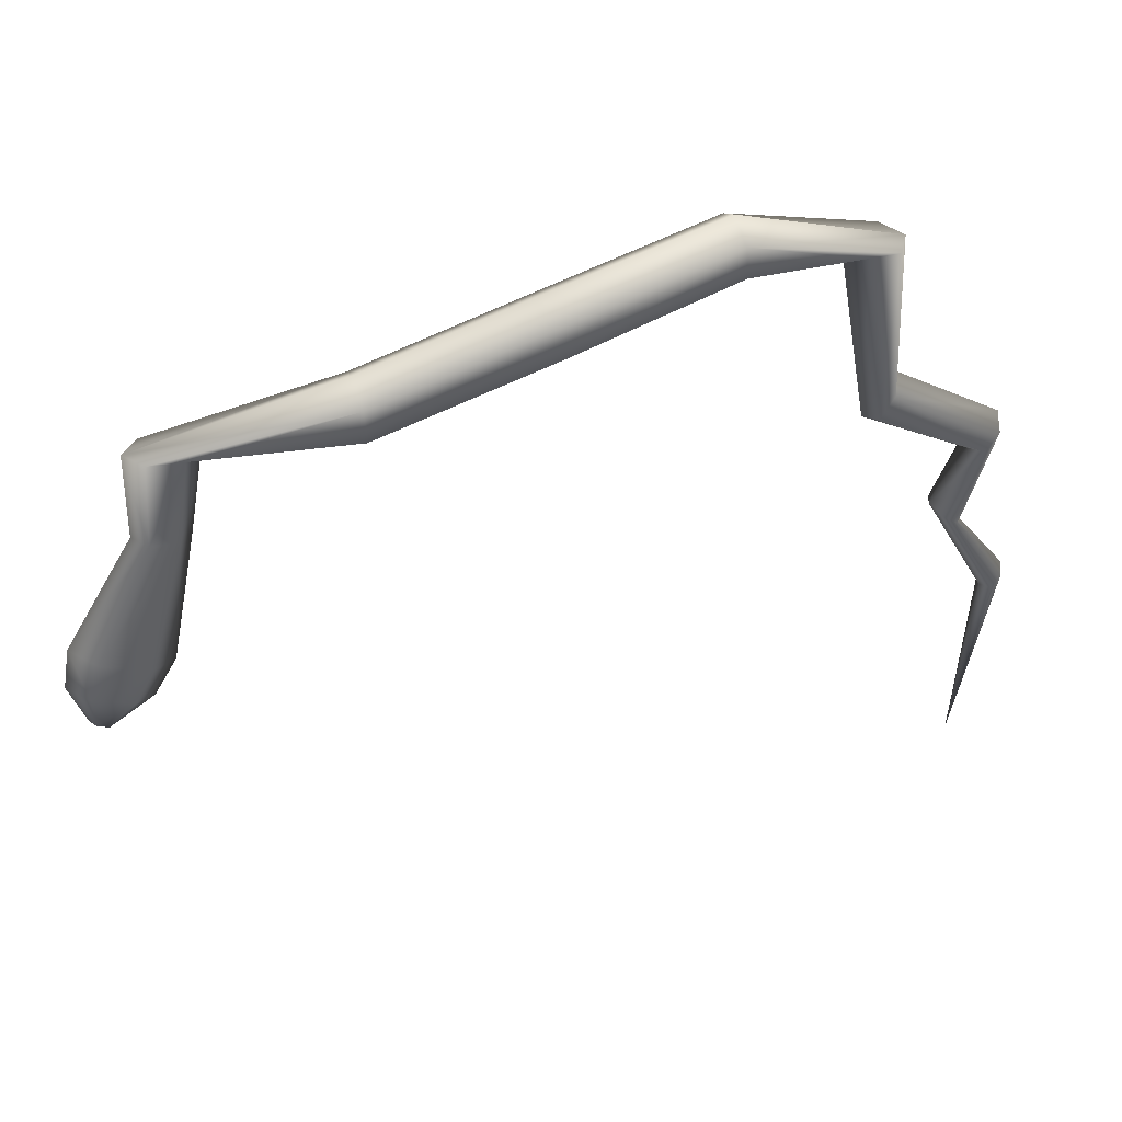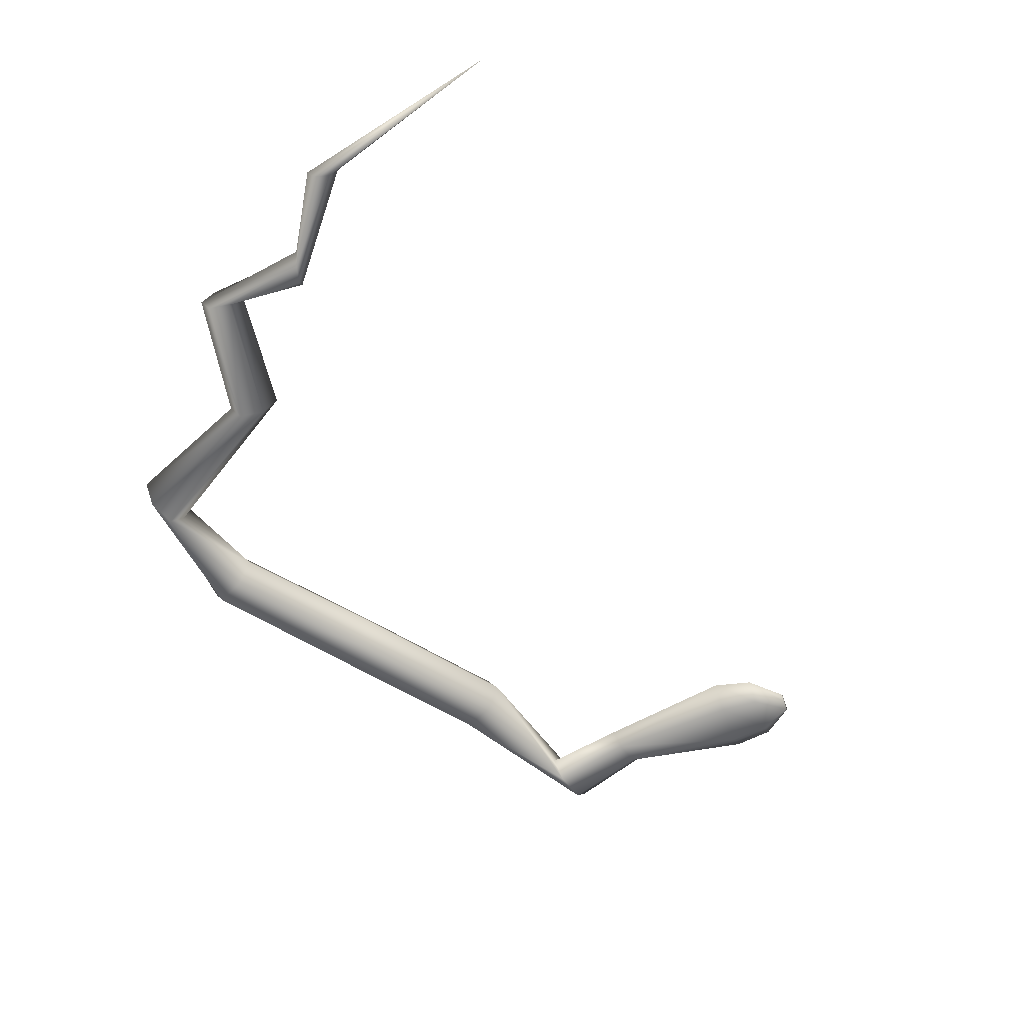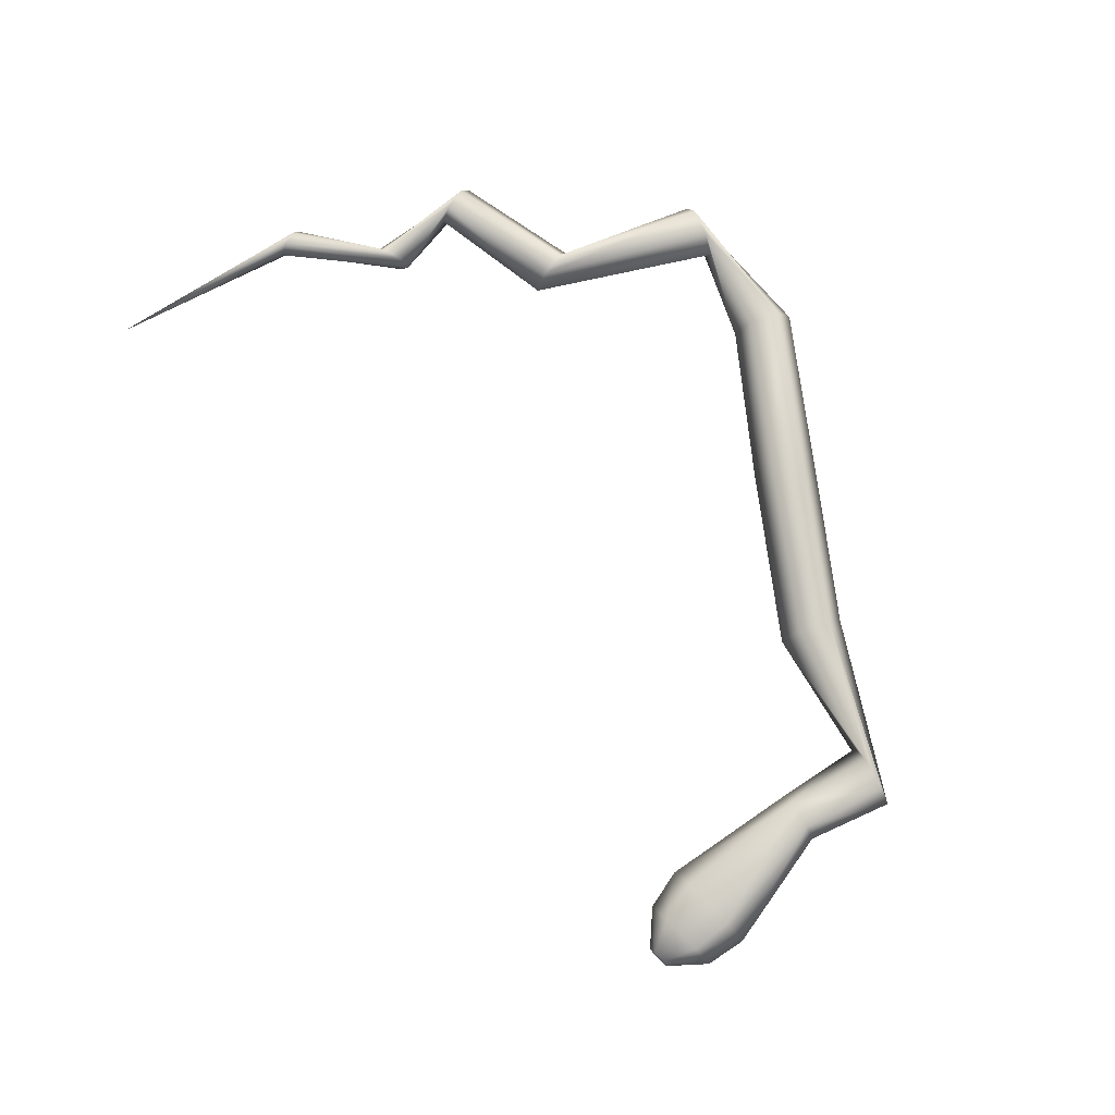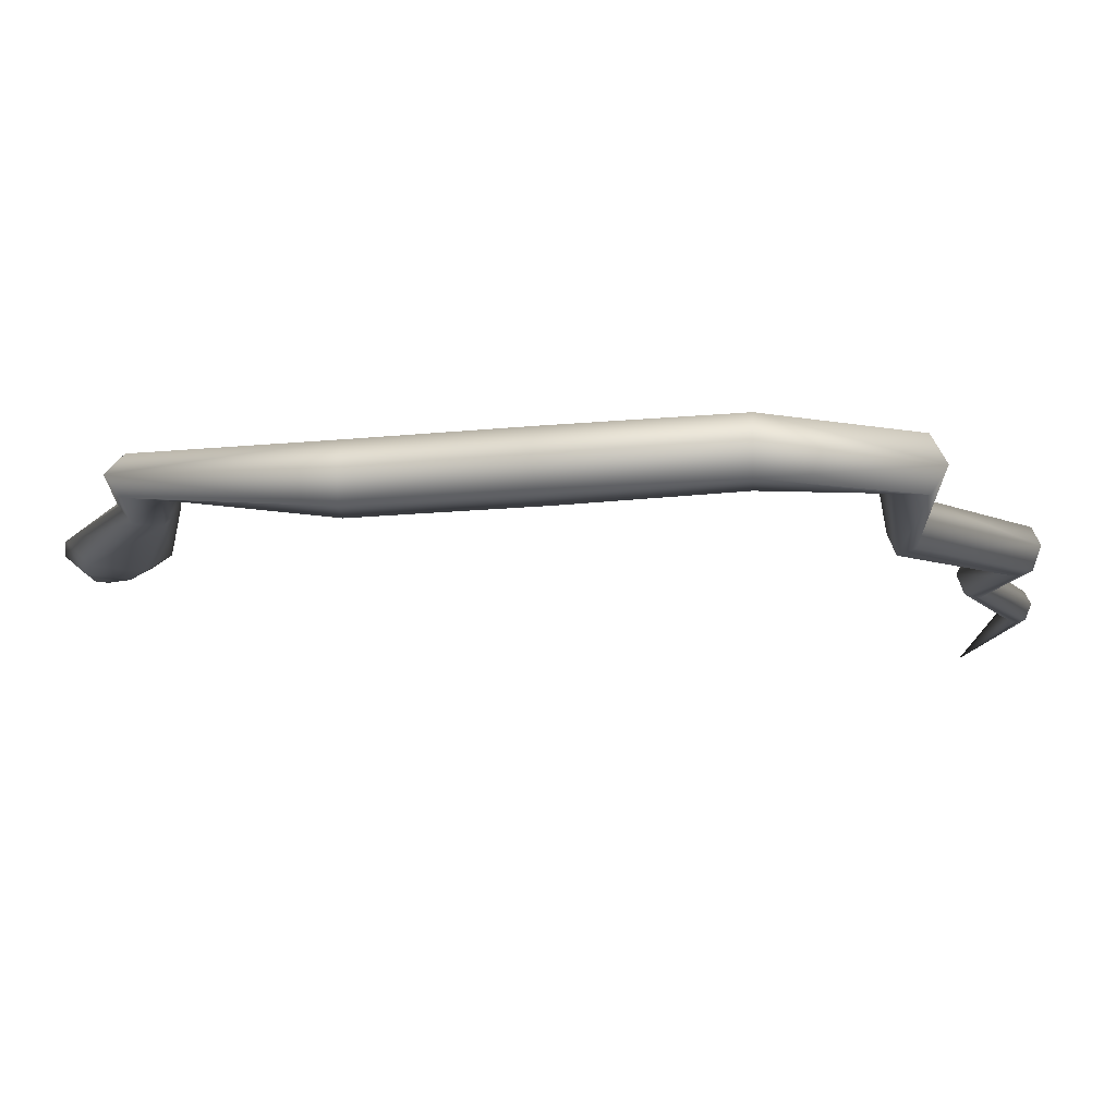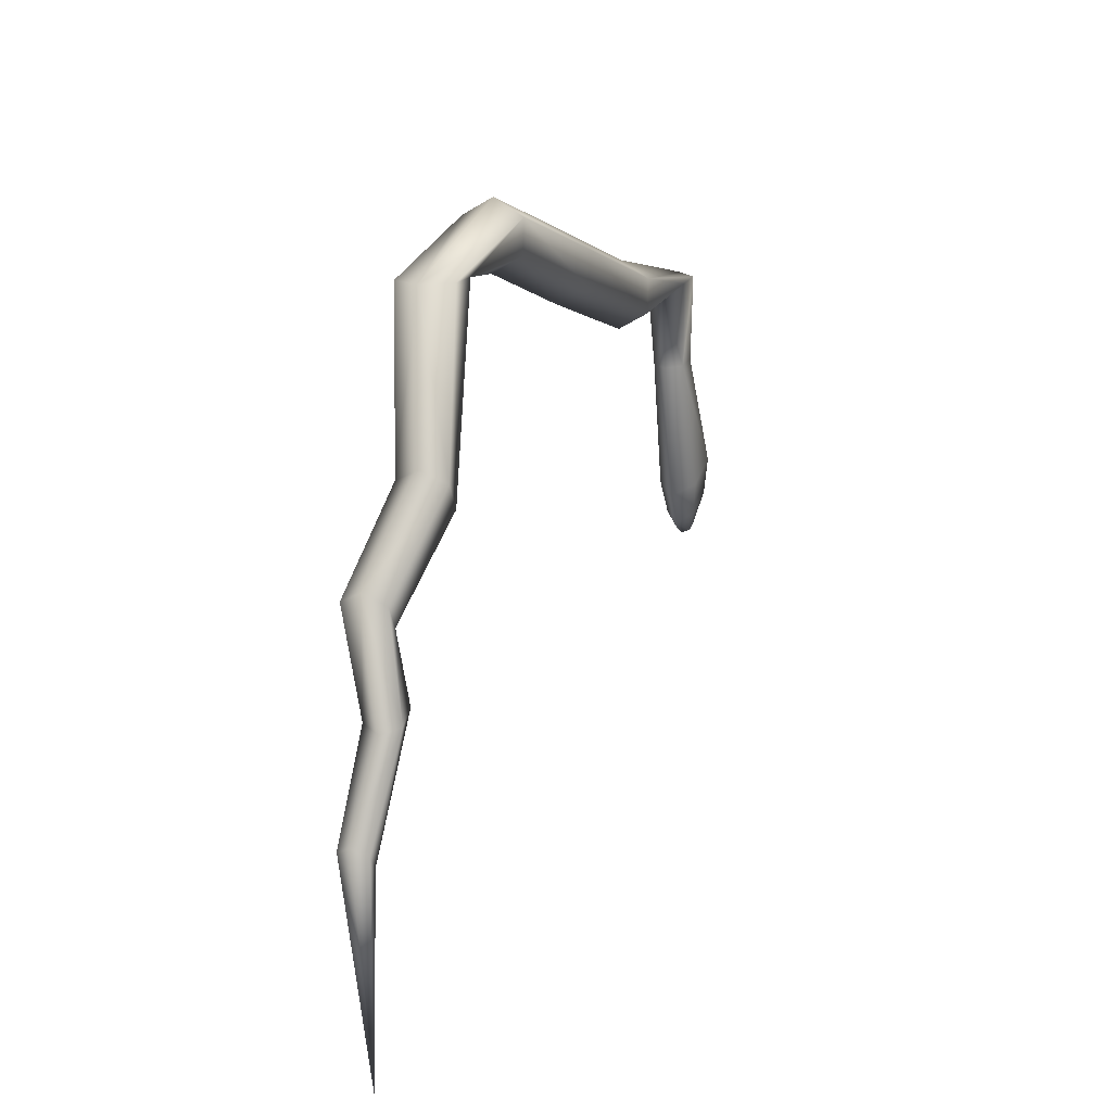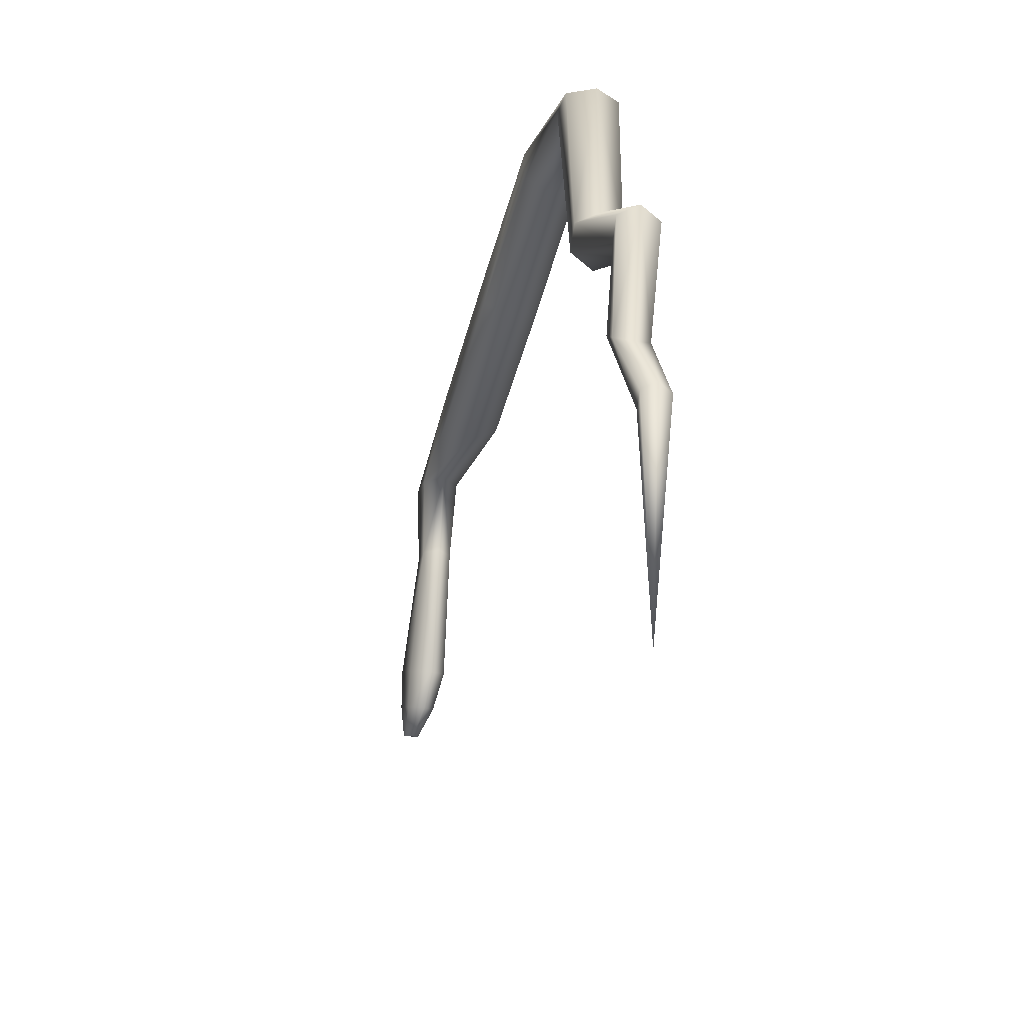
<metadata>
{"format":"obj","ext":"obj","renderer":"f3d","projection":"perspective","resolution":1024,"background":"white","views":[{"elev":41.0,"azim":162.0,"up":"+Y"},{"elev":-58.6,"azim":-47.8,"up":"+Z"},{"elev":77.2,"azim":67.2,"up":"+Z"},{"elev":73.6,"azim":-178.7,"up":"+Y"},{"elev":14.0,"azim":-70.0,"up":"+Y"},{"elev":-28.6,"azim":-104.8,"up":"+Y"}]}
</metadata>
<code>
o Cylinder
v -0.9557 -3.072 0.2856
v 4.529 -1.301 0.2442
v 3.892 -0.1082 0.3838
v 4.494 -1.315 0.1997
v 3.808 -0.1171 0.2856
v 4.423 -1.343 0.1997
v 3.892 -0.1082 0.1875
v 4.387 -1.357 0.2442
v 4.06 -0.09061 0.1875
v 4.423 -1.343 0.2887
v 4.144 -0.0818 0.2856
v 4.494 -1.315 0.2887
v 0.7593 1.275 0.2856
v 0.7513 1.175 0.1109
v 0.7352 0.9737 0.1109
v 0.7272 0.8732 0.2856
v 0.7352 0.9737 0.4604
v 0.7513 1.175 0.4604
v 2.876 0.7007 0.2856
v 2.87 0.5949 0.1021
v 2.86 0.3832 0.1021
v 2.855 0.2774 0.2856
v 2.86 0.3832 0.4692
v 2.87 0.5949 0.4692
v -0.2389 -0.05897 0.138
v -0.151 -0.205 0.138
v -0.107 -0.278 0.2856
v -0.151 -0.205 0.4332
v -0.2389 -0.05897 0.4332
v -0.2829 0.01404 0.2856
v 4.129 0.4762 0.2856
v 4.024 0.4651 0.1624
v 3.813 0.443 0.1624
v 3.707 0.4319 0.2856
v 3.813 0.443 0.4089
v 4.024 0.4651 0.4089
v 1.87 0.9769 0.2856
v 1.831 0.8786 0.1021
v 1.752 0.682 0.1021
v 1.712 0.5837 0.2856
v 1.752 0.682 0.4692
v 1.831 0.8786 0.4692
v -0.772 -1.172 0.1773
v -0.6705 -1.099 0.1773
v -0.6198 -1.063 0.2856
v -0.6705 -1.099 0.3939
v -0.772 -1.172 0.3939
v -0.8227 -1.209 0.2856
v -0.961 -0.5073 0.1577
v -0.8847 -0.6339 0.1577
v -0.8466 -0.6972 0.2856
v -0.8847 -0.6339 0.4136
v -0.961 -0.5073 0.4136
v -0.9991 -0.4441 0.2856
v -0.1683 0.9428 0.12
v 0.02285 0.9482 0.12
v 0.1184 0.9509 0.2856
v 0.02285 0.9482 0.4512
v -0.1683 0.9428 0.4512
v -0.2638 0.9401 0.2856
v -1.143 -1.715 0.197
v -1.081 -1.796 0.197
v -1.05 -1.837 0.2856
v -1.081 -1.796 0.3742
v -1.143 -1.715 0.3742
v -1.175 -1.675 0.2856
v 4.06 -0.09061 0.3838
v 4.575 -0.7808 0.2856
v 4.43 -0.8387 0.1624
v 4.139 -0.9546 0.1624
v 3.993 -1.012 0.2856
v 4.137 -0.9546 0.4089
v 4.43 -0.8387 0.4089
v 4.625 -1.04 0.2694
v 4.503 -1.089 0.1774
v 4.26 -1.186 0.1774
v 4.138 -1.235 0.2694
v 4.26 -1.186 0.3613
v 4.503 -1.089 0.3613
f 74 2 4
f 75 4 76
f 76 6 77
f 77 8 10
f 4 2 12
f 79 12 74
f 78 10 79
f 5 71 3
f 60 13 14
f 55 14 56
f 56 15 16
f 57 16 58
f 59 18 60
f 58 17 18
f 37 19 20
f 38 20 21
f 39 21 22
f 40 22 41
f 42 24 37
f 41 23 42
f 54 30 25
f 49 25 50
f 50 26 51
f 51 27 52
f 53 29 54
f 52 28 53
f 19 31 20
f 20 32 33
f 21 33 22
f 22 34 35
f 24 36 31
f 23 35 24
f 13 37 38
f 14 38 39
f 15 39 40
f 16 40 17
f 18 42 13
f 17 41 18
f 66 48 43
f 61 43 62
f 62 44 45
f 63 45 64
f 65 47 66
f 64 46 47
f 48 54 43
f 43 49 50
f 44 50 45
f 45 51 52
f 47 53 54
f 46 52 47
f 30 60 25
f 25 55 26
f 26 56 27
f 27 57 58
f 29 59 60
f 28 58 59
f 7 70 71
f 9 69 7
f 11 68 9
f 35 3 36
f 36 67 31
f 34 5 3
f 33 7 34
f 32 9 33
f 31 11 9
f 1 66 61
f 1 61 62
f 1 62 63
f 1 63 64
f 1 65 66
f 1 64 65
f 67 73 68
f 3 72 73
f 68 74 75
f 69 75 70
f 70 76 71
f 71 77 78
f 73 79 68
f 72 78 79
f 75 74 4
f 4 6 76
f 6 8 77
f 78 77 10
f 6 4 12
f 8 6 12
f 10 8 12
f 12 2 74
f 10 12 79
f 71 72 3
f 55 60 14
f 14 15 56
f 57 56 16
f 16 17 58
f 18 13 60
f 59 58 18
f 38 37 20
f 39 38 21
f 40 39 22
f 22 23 41
f 24 19 37
f 23 24 42
f 49 54 25
f 25 26 50
f 26 27 51
f 27 28 52
f 29 30 54
f 28 29 53
f 31 32 20
f 21 20 33
f 33 34 22
f 23 22 35
f 19 24 31
f 35 36 24
f 14 13 38
f 15 14 39
f 16 15 40
f 40 41 17
f 42 37 13
f 41 42 18
f 61 66 43
f 43 44 62
f 63 62 45
f 45 46 64
f 47 48 66
f 65 64 47
f 54 49 43
f 44 43 50
f 50 51 45
f 46 45 52
f 48 47 54
f 52 53 47
f 60 55 25
f 55 56 26
f 56 57 27
f 28 27 58
f 30 29 60
f 29 28 59
f 5 7 71
f 69 70 7
f 68 69 9
f 3 67 36
f 67 11 31
f 35 34 3
f 7 5 34
f 9 7 33
f 32 31 9
f 11 67 68
f 67 3 73
f 69 68 75
f 75 76 70
f 76 77 71
f 72 71 78
f 79 74 68
f 73 72 79

</code>
